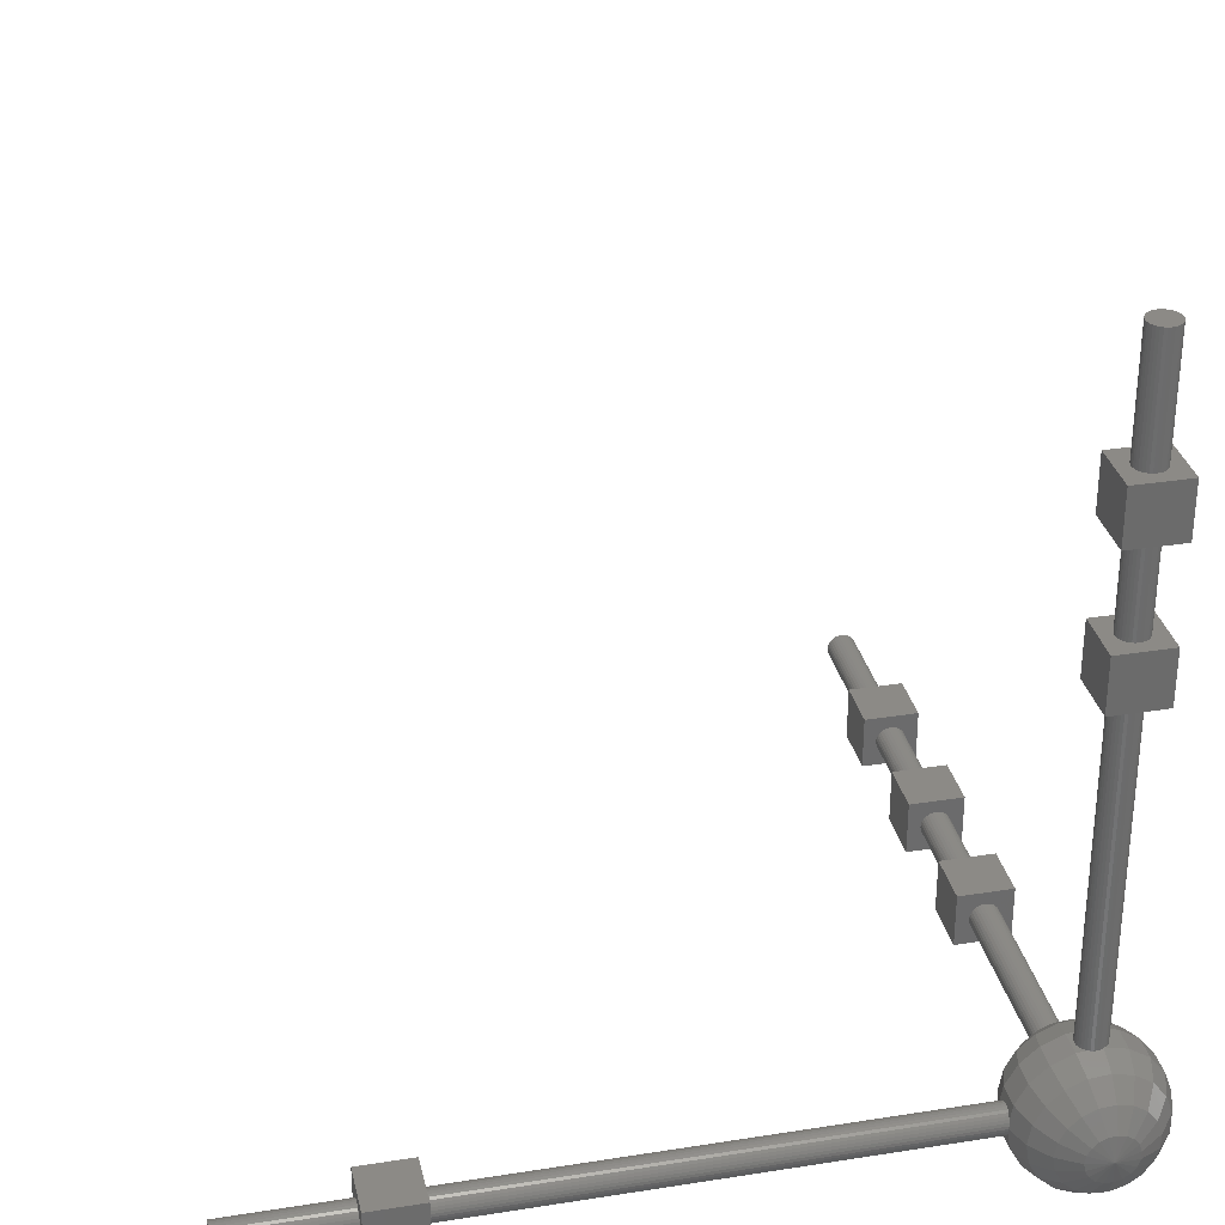
<metadata>
{"format":"stl","ext":"stl","renderer":"f3d","projection":"perspective","resolution":1024,"background":"white","views":[{"elev":31.8,"azim":167.4,"up":"+Y"}]}
</metadata>
<code>
# stl→obj: 405 verts, 772 faces
v 0.3235 0.1111 0.9397
v 0 0 1
v 0.342 0 0.9397
v 0.6428 0 0.766
v 0.608 0.2087 0.766
v 0.866 0 0.5
v 0.8191 0.2812 0.5
v 0.9848 0 0.1736
v 0.9314 0.3198 0.1736
v 0.9848 0 -0.1736
v 0.9314 0.3198 -0.1736
v 0.866 0 -0.5
v 0.8191 0.2812 -0.5
v 0.6428 0 -0.766
v 0.608 0.2087 -0.766
v 0.342 0 -0.9397
v 0.3235 0.1111 -0.9397
v 1.225e-16 0 -1
v 0.2699 0.2101 0.9397
v 0.5072 0.3948 0.766
v 0.6834 0.5319 0.5
v 0.7772 0.6049 0.1736
v 0.7772 0.6049 -0.1736
v 0.6834 0.5319 -0.5
v 0.5072 0.3948 -0.766
v 0.2699 0.2101 -0.9397
v 0.1871 0.2863 0.9397
v 0.3516 0.5381 0.766
v 0.4737 0.725 0.5
v 0.5386 0.8244 0.1736
v 0.5386 0.8244 -0.1736
v 0.4737 0.725 -0.5
v 0.3516 0.5381 -0.766
v 0.1871 0.2863 -0.9397
v 0.08396 0.3316 0.9397
v 0.1578 0.6231 0.766
v 0.2126 0.8395 0.5
v 0.2418 0.9547 0.1736
v 0.2418 0.9547 -0.1736
v 0.2126 0.8395 -0.5
v 0.1578 0.6231 -0.766
v 0.08396 0.3316 -0.9397
v -0.02824 0.3409 0.9397
v -0.05308 0.6406 0.766
v -0.07152 0.8631 0.5
v -0.08132 0.9814 0.1736
v -0.08132 0.9814 -0.1736
v -0.07152 0.8631 -0.5
v -0.05308 0.6406 -0.766
v -0.02824 0.3409 -0.9397
v -0.1374 0.3132 0.9397
v -0.2582 0.5886 0.766
v -0.3479 0.7931 0.5
v -0.3956 0.9019 0.1736
v -0.3956 0.9019 -0.1736
v -0.3479 0.7931 -0.5
v -0.2582 0.5886 -0.766
v -0.1374 0.3132 -0.9397
v -0.2316 0.2516 0.9397
v -0.4353 0.4729 0.766
v -0.5865 0.6372 0.5
v -0.667 0.7245 0.1736
v -0.667 0.7245 -0.1736
v -0.5865 0.6372 -0.5
v -0.4353 0.4729 -0.766
v -0.2316 0.2516 -0.9397
v -0.3008 0.1628 0.9397
v -0.5653 0.3059 0.766
v -0.7616 0.4122 0.5
v -0.8661 0.4687 0.1736
v -0.8661 0.4687 -0.1736
v -0.7616 0.4122 -0.5
v -0.5653 0.3059 -0.766
v -0.3008 0.1628 -0.9397
v -0.3374 0.05629 0.9397
v -0.634 0.1058 0.766
v -0.8542 0.1425 0.5
v -0.9714 0.1621 0.1736
v -0.9714 0.1621 -0.1736
v -0.8542 0.1425 -0.5
v -0.634 0.1058 -0.766
v -0.3374 0.05629 -0.9397
v -0.3374 -0.05629 0.9397
v -0.634 -0.1058 0.766
v -0.8542 -0.1425 0.5
v -0.9714 -0.1621 0.1736
v -0.9714 -0.1621 -0.1736
v -0.8542 -0.1425 -0.5
v -0.634 -0.1058 -0.766
v -0.3374 -0.05629 -0.9397
v -0.3008 -0.1628 0.9397
v -0.5653 -0.3059 0.766
v -0.7616 -0.4122 0.5
v -0.8661 -0.4687 0.1736
v -0.8661 -0.4687 -0.1736
v -0.7616 -0.4122 -0.5
v -0.5653 -0.3059 -0.766
v -0.3008 -0.1628 -0.9397
v -0.2316 -0.2516 0.9397
v -0.4353 -0.4729 0.766
v -0.5865 -0.6372 0.5
v -0.667 -0.7245 0.1736
v -0.667 -0.7245 -0.1736
v -0.5865 -0.6372 -0.5
v -0.4353 -0.4729 -0.766
v -0.2316 -0.2516 -0.9397
v -0.1374 -0.3132 0.9397
v -0.2582 -0.5886 0.766
v -0.3479 -0.7931 0.5
v -0.3956 -0.9019 0.1736
v -0.3956 -0.9019 -0.1736
v -0.3479 -0.7931 -0.5
v -0.2582 -0.5886 -0.766
v -0.1374 -0.3132 -0.9397
v -0.02824 -0.3409 0.9397
v -0.05308 -0.6406 0.766
v -0.07152 -0.8631 0.5
v -0.08132 -0.9814 0.1736
v -0.08132 -0.9814 -0.1736
v -0.07152 -0.8631 -0.5
v -0.05308 -0.6406 -0.766
v -0.02824 -0.3409 -0.9397
v 0.08396 -0.3316 0.9397
v 0.1578 -0.6231 0.766
v 0.2126 -0.8395 0.5
v 0.2418 -0.9547 0.1736
v 0.2418 -0.9547 -0.1736
v 0.2126 -0.8395 -0.5
v 0.1578 -0.6231 -0.766
v 0.08396 -0.3316 -0.9397
v 0.1871 -0.2863 0.9397
v 0.3516 -0.5381 0.766
v 0.4737 -0.725 0.5
v 0.5386 -0.8244 0.1736
v 0.5386 -0.8244 -0.1736
v 0.4737 -0.725 -0.5
v 0.3516 -0.5381 -0.766
v 0.1871 -0.2863 -0.9397
v 0.2699 -0.2101 0.9397
v 0.5072 -0.3948 0.766
v 0.6834 -0.5319 0.5
v 0.7772 -0.6049 0.1736
v 0.7772 -0.6049 -0.1736
v 0.6834 -0.5319 -0.5
v 0.5072 -0.3948 -0.766
v 0.2699 -0.2101 -0.9397
v 0.3235 -0.1111 0.9397
v 0.608 -0.2087 0.766
v 0.8191 -0.2812 0.5
v 0.9314 -0.3198 0.1736
v 0.9314 -0.3198 -0.1736
v 0.8191 -0.2812 -0.5
v 0.608 -0.2087 -0.766
v 0.3235 -0.1111 -0.9397
v 0 0 -0.2
v 0 0 0
v 0 0.03902 -0.1962
v 10 0 -0.2
v 10 0.03902 -0.1962
v 10 0 6.123e-16
v 0 0.07654 -0.1848
v 10 0.07654 -0.1848
v 0 0.1111 -0.1663
v 10 0.1111 -0.1663
v 0 0.1414 -0.1414
v 10 0.1414 -0.1414
v 0 0.1663 -0.1111
v 10 0.1663 -0.1111
v 0 0.1848 -0.07654
v 10 0.1848 -0.07654
v 0 0.1962 -0.03902
v 10 0.1962 -0.03902
v 0 0.2 -1.225e-17
v 10 0.2 6.001e-16
v 0 0.1962 0.03902
v 10 0.1962 0.03902
v 0 0.1848 0.07654
v 10 0.1848 0.07654
v 0 0.1663 0.1111
v 10 0.1663 0.1111
v 0 0.1414 0.1414
v 10 0.1414 0.1414
v 0 0.1111 0.1663
v 10 0.1111 0.1663
v 0 0.07654 0.1848
v 10 0.07654 0.1848
v 0 0.03902 0.1962
v 10 0.03902 0.1962
v 0 2.449e-17 0.2
v 10 2.449e-17 0.2
v 0 -0.03902 0.1962
v 10 -0.03902 0.1962
v 0 -0.07654 0.1848
v 10 -0.07654 0.1848
v 0 -0.1111 0.1663
v 10 -0.1111 0.1663
v 0 -0.1414 0.1414
v 10 -0.1414 0.1414
v 0 -0.1663 0.1111
v 10 -0.1663 0.1111
v 0 -0.1848 0.07654
v 10 -0.1848 0.07654
v 0 -0.1962 0.03902
v 10 -0.1962 0.03902
v 0 -0.2 3.674e-17
v 10 -0.2 6.491e-16
v 0 -0.1962 -0.03902
v 10 -0.1962 -0.03902
v 0 -0.1848 -0.07654
v 10 -0.1848 -0.07654
v 0 -0.1663 -0.1111
v 10 -0.1663 -0.1111
v 0 -0.1414 -0.1414
v 10 -0.1414 -0.1414
v 0 -0.1111 -0.1663
v 10 -0.1111 -0.1663
v 0 -0.07654 -0.1848
v 10 -0.07654 -0.1848
v 0 -0.03902 -0.1962
v 10 -0.03902 -0.1962
v 0.2 0 0
v 0.1962 0 -0.03902
v 0.2 10 6.123e-16
v 0.1962 10 -0.03902
v 0 10 6.123e-16
v 0.1848 0 -0.07654
v 0.1848 10 -0.07654
v 0.1663 0 -0.1111
v 0.1663 10 -0.1111
v 0.1414 0 -0.1414
v 0.1414 10 -0.1414
v 0.1111 0 -0.1663
v 0.1111 10 -0.1663
v 0.07654 0 -0.1848
v 0.07654 10 -0.1848
v 0.03902 0 -0.1962
v 0.03902 10 -0.1962
v 1.225e-17 0 -0.2
v 1.225e-17 10 -0.2
v -0.03902 0 -0.1962
v -0.03902 10 -0.1962
v -0.07654 0 -0.1848
v -0.07654 10 -0.1848
v -0.1111 0 -0.1663
v -0.1111 10 -0.1663
v -0.1414 0 -0.1414
v -0.1414 10 -0.1414
v -0.1663 0 -0.1111
v -0.1663 10 -0.1111
v -0.1848 0 -0.07654
v -0.1848 10 -0.07654
v -0.1962 0 -0.03902
v -0.1962 10 -0.03902
v -0.2 0 -2.449e-17
v -0.2 10 5.878e-16
v -0.1962 0 0.03902
v -0.1962 10 0.03902
v -0.1848 0 0.07654
v -0.1848 10 0.07654
v -0.1663 0 0.1111
v -0.1663 10 0.1111
v -0.1414 0 0.1414
v -0.1414 10 0.1414
v -0.1111 0 0.1663
v -0.1111 10 0.1663
v -0.07654 0 0.1848
v -0.07654 10 0.1848
v -0.03902 0 0.1962
v -0.03902 10 0.1962
v -3.674e-17 0 0.2
v -3.674e-17 10 0.2
v 0.03902 0 0.1962
v 0.03902 10 0.1962
v 0.07654 0 0.1848
v 0.07654 10 0.1848
v 0.1111 0 0.1663
v 0.1111 10 0.1663
v 0.1414 0 0.1414
v 0.1414 10 0.1414
v 0.1663 0 0.1111
v 0.1663 10 0.1111
v 0.1848 0 0.07654
v 0.1848 10 0.07654
v 0.1962 0 0.03902
v 0.1962 10 0.03902
v 0.1962 0.03902 0
v 0.2 0 10
v 0.1962 0.03902 10
v 0 0 10
v 0.1848 0.07654 0
v 0.1848 0.07654 10
v 0.1663 0.1111 0
v 0.1663 0.1111 10
v 0.1414 0.1414 0
v 0.1414 0.1414 10
v 0.1111 0.1663 0
v 0.1111 0.1663 10
v 0.07654 0.1848 0
v 0.07654 0.1848 10
v 0.03902 0.1962 0
v 0.03902 0.1962 10
v 1.225e-17 0.2 0
v 1.225e-17 0.2 10
v -0.03902 0.1962 0
v -0.03902 0.1962 10
v -0.07654 0.1848 0
v -0.07654 0.1848 10
v -0.1111 0.1663 0
v -0.1111 0.1663 10
v -0.1414 0.1414 0
v -0.1414 0.1414 10
v -0.1663 0.1111 0
v -0.1663 0.1111 10
v -0.1848 0.07654 0
v -0.1848 0.07654 10
v -0.1962 0.03902 0
v -0.1962 0.03902 10
v -0.2 2.449e-17 0
v -0.2 2.449e-17 10
v -0.1962 -0.03902 0
v -0.1962 -0.03902 10
v -0.1848 -0.07654 0
v -0.1848 -0.07654 10
v -0.1663 -0.1111 0
v -0.1663 -0.1111 10
v -0.1414 -0.1414 0
v -0.1414 -0.1414 10
v -0.1111 -0.1663 0
v -0.1111 -0.1663 10
v -0.07654 -0.1848 0
v -0.07654 -0.1848 10
v -0.03902 -0.1962 0
v -0.03902 -0.1962 10
v -3.674e-17 -0.2 0
v -3.674e-17 -0.2 10
v 0.03902 -0.1962 0
v 0.03902 -0.1962 10
v 0.07654 -0.1848 0
v 0.07654 -0.1848 10
v 0.1111 -0.1663 0
v 0.1111 -0.1663 10
v 0.1414 -0.1414 0
v 0.1414 -0.1414 10
v 0.1663 -0.1111 0
v 0.1663 -0.1111 10
v 0.1848 -0.07654 0
v 0.1848 -0.07654 10
v 0.1962 -0.03902 0
v 0.1962 -0.03902 10
v -0.375 -0.375 0.375
v -0.375 0.375 0.375
v -0.375 -0.375 -0.375
v 0.375 -0.375 -0.375
v -0.375 0.375 -0.375
v 0.375 0.375 0.375
v 0.375 -0.375 0.375
v 0.375 0.375 -0.375
v 7.625 -0.375 0.375
v 7.625 0.375 0.375
v 7.625 -0.375 -0.375
v 8.375 -0.375 -0.375
v 7.625 0.375 -0.375
v 8.375 0.375 0.375
v 8.375 -0.375 0.375
v 8.375 0.375 -0.375
v -0.375 7.625 0.375
v -0.375 8.375 0.375
v -0.375 7.625 -0.375
v 0.375 7.625 -0.375
v -0.375 8.375 -0.375
v 0.375 8.375 0.375
v 0.375 7.625 0.375
v 0.375 8.375 -0.375
v -0.375 5.625 0.375
v -0.375 6.375 0.375
v -0.375 5.625 -0.375
v 0.375 5.625 -0.375
v -0.375 6.375 -0.375
v 0.375 6.375 0.375
v 0.375 5.625 0.375
v 0.375 6.375 -0.375
v -0.375 -0.375 8.375
v -0.375 0.375 8.375
v -0.375 -0.375 7.625
v 0.375 -0.375 7.625
v -0.375 0.375 7.625
v 0.375 0.375 8.375
v 0.375 -0.375 8.375
v 0.375 0.375 7.625
v -0.375 -0.375 6.375
v -0.375 0.375 6.375
v -0.375 -0.375 5.625
v 0.375 -0.375 5.625
v -0.375 0.375 5.625
v 0.375 0.375 6.375
v 0.375 -0.375 6.375
v 0.375 0.375 5.625
v -0.375 -0.375 4.375
v -0.375 0.375 4.375
v -0.375 -0.375 3.625
v 0.375 -0.375 3.625
v -0.375 0.375 3.625
v 0.375 0.375 4.375
v 0.375 -0.375 4.375
v 0.375 0.375 3.625
f 1 2 3
f 1 3 4
f 5 1 4
f 5 4 6
f 7 5 6
f 7 6 8
f 9 7 8
f 9 8 10
f 11 9 10
f 11 10 12
f 13 11 12
f 13 12 14
f 15 13 14
f 15 14 16
f 17 15 16
f 17 16 18
f 19 2 1
f 19 1 5
f 20 19 5
f 20 5 7
f 21 20 7
f 21 7 9
f 22 21 9
f 22 9 11
f 23 22 11
f 23 11 13
f 24 23 13
f 24 13 15
f 25 24 15
f 25 15 17
f 26 25 17
f 26 17 18
f 27 2 19
f 27 19 20
f 28 27 20
f 28 20 21
f 29 28 21
f 29 21 22
f 30 29 22
f 30 22 23
f 31 30 23
f 31 23 24
f 32 31 24
f 32 24 25
f 33 32 25
f 33 25 26
f 34 33 26
f 34 26 18
f 35 2 27
f 35 27 28
f 36 35 28
f 36 28 29
f 37 36 29
f 37 29 30
f 38 37 30
f 38 30 31
f 39 38 31
f 39 31 32
f 40 39 32
f 40 32 33
f 41 40 33
f 41 33 34
f 42 41 34
f 42 34 18
f 43 2 35
f 43 35 36
f 44 43 36
f 44 36 37
f 45 44 37
f 45 37 38
f 46 45 38
f 46 38 39
f 47 46 39
f 47 39 40
f 48 47 40
f 48 40 41
f 49 48 41
f 49 41 42
f 50 49 42
f 50 42 18
f 51 2 43
f 51 43 44
f 52 51 44
f 52 44 45
f 53 52 45
f 53 45 46
f 54 53 46
f 54 46 47
f 55 54 47
f 55 47 48
f 56 55 48
f 56 48 49
f 57 56 49
f 57 49 50
f 58 57 50
f 58 50 18
f 59 2 51
f 59 51 52
f 60 59 52
f 60 52 53
f 61 60 53
f 61 53 54
f 62 61 54
f 62 54 55
f 63 62 55
f 63 55 56
f 64 63 56
f 64 56 57
f 65 64 57
f 65 57 58
f 66 65 58
f 66 58 18
f 67 2 59
f 67 59 60
f 68 67 60
f 68 60 61
f 69 68 61
f 69 61 62
f 70 69 62
f 70 62 63
f 71 70 63
f 71 63 64
f 72 71 64
f 72 64 65
f 73 72 65
f 73 65 66
f 74 73 66
f 74 66 18
f 75 2 67
f 75 67 68
f 76 75 68
f 76 68 69
f 77 76 69
f 77 69 70
f 78 77 70
f 78 70 71
f 79 78 71
f 79 71 72
f 80 79 72
f 80 72 73
f 81 80 73
f 81 73 74
f 82 81 74
f 82 74 18
f 83 2 75
f 83 75 76
f 84 83 76
f 84 76 77
f 85 84 77
f 85 77 78
f 86 85 78
f 86 78 79
f 87 86 79
f 87 79 80
f 88 87 80
f 88 80 81
f 89 88 81
f 89 81 82
f 90 89 82
f 90 82 18
f 91 2 83
f 91 83 84
f 92 91 84
f 92 84 85
f 93 92 85
f 93 85 86
f 94 93 86
f 94 86 87
f 95 94 87
f 95 87 88
f 96 95 88
f 96 88 89
f 97 96 89
f 97 89 90
f 98 97 90
f 98 90 18
f 99 2 91
f 99 91 92
f 100 99 92
f 100 92 93
f 101 100 93
f 101 93 94
f 102 101 94
f 102 94 95
f 103 102 95
f 103 95 96
f 104 103 96
f 104 96 97
f 105 104 97
f 105 97 98
f 106 105 98
f 106 98 18
f 107 2 99
f 107 99 100
f 108 107 100
f 108 100 101
f 109 108 101
f 109 101 102
f 110 109 102
f 110 102 103
f 111 110 103
f 111 103 104
f 112 111 104
f 112 104 105
f 113 112 105
f 113 105 106
f 114 113 106
f 114 106 18
f 115 2 107
f 115 107 108
f 116 115 108
f 116 108 109
f 117 116 109
f 117 109 110
f 118 117 110
f 118 110 111
f 119 118 111
f 119 111 112
f 120 119 112
f 120 112 113
f 121 120 113
f 121 113 114
f 122 121 114
f 122 114 18
f 123 2 115
f 123 115 116
f 124 123 116
f 124 116 117
f 125 124 117
f 125 117 118
f 126 125 118
f 126 118 119
f 127 126 119
f 127 119 120
f 128 127 120
f 128 120 121
f 129 128 121
f 129 121 122
f 130 129 122
f 130 122 18
f 131 2 123
f 131 123 124
f 132 131 124
f 132 124 125
f 133 132 125
f 133 125 126
f 134 133 126
f 134 126 127
f 135 134 127
f 135 127 128
f 136 135 128
f 136 128 129
f 137 136 129
f 137 129 130
f 138 137 130
f 138 130 18
f 139 2 131
f 139 131 132
f 140 139 132
f 140 132 133
f 141 140 133
f 141 133 134
f 142 141 134
f 142 134 135
f 143 142 135
f 143 135 136
f 144 143 136
f 144 136 137
f 145 144 137
f 145 137 138
f 146 145 138
f 146 138 18
f 147 2 139
f 147 139 140
f 148 147 140
f 148 140 141
f 149 148 141
f 149 141 142
f 150 149 142
f 150 142 143
f 151 150 143
f 151 143 144
f 152 151 144
f 152 144 145
f 153 152 145
f 153 145 146
f 154 153 146
f 154 146 18
f 3 2 147
f 3 147 148
f 4 3 148
f 4 148 149
f 6 4 149
f 6 149 150
f 8 6 150
f 8 150 151
f 10 8 151
f 10 151 152
f 12 10 152
f 12 152 153
f 14 12 153
f 14 153 154
f 16 14 154
f 16 154 18
f 155 156 157
f 155 157 158
f 158 157 159
f 158 159 160
f 157 156 161
f 157 161 159
f 159 161 162
f 159 162 160
f 161 156 163
f 161 163 162
f 162 163 164
f 162 164 160
f 163 156 165
f 163 165 164
f 164 165 166
f 164 166 160
f 165 156 167
f 165 167 166
f 166 167 168
f 166 168 160
f 167 156 169
f 167 169 168
f 168 169 170
f 168 170 160
f 169 156 171
f 169 171 170
f 170 171 172
f 170 172 160
f 171 156 173
f 171 173 172
f 172 173 174
f 172 174 160
f 173 156 175
f 173 175 174
f 174 175 176
f 174 176 160
f 175 156 177
f 175 177 176
f 176 177 178
f 176 178 160
f 177 156 179
f 177 179 178
f 178 179 180
f 178 180 160
f 179 156 181
f 179 181 180
f 180 181 182
f 180 182 160
f 181 156 183
f 181 183 182
f 182 183 184
f 182 184 160
f 183 156 185
f 183 185 184
f 184 185 186
f 184 186 160
f 185 156 187
f 185 187 186
f 186 187 188
f 186 188 160
f 187 156 189
f 187 189 188
f 188 189 190
f 188 190 160
f 189 156 191
f 189 191 190
f 190 191 192
f 190 192 160
f 191 156 193
f 191 193 192
f 192 193 194
f 192 194 160
f 193 156 195
f 193 195 194
f 194 195 196
f 194 196 160
f 195 156 197
f 195 197 196
f 196 197 198
f 196 198 160
f 197 156 199
f 197 199 198
f 198 199 200
f 198 200 160
f 199 156 201
f 199 201 200
f 200 201 202
f 200 202 160
f 201 156 203
f 201 203 202
f 202 203 204
f 202 204 160
f 203 156 205
f 203 205 204
f 204 205 206
f 204 206 160
f 205 156 207
f 205 207 206
f 206 207 208
f 206 208 160
f 207 156 209
f 207 209 208
f 208 209 210
f 208 210 160
f 209 156 211
f 209 211 210
f 210 211 212
f 210 212 160
f 211 156 213
f 211 213 212
f 212 213 214
f 212 214 160
f 213 156 215
f 213 215 214
f 214 215 216
f 214 216 160
f 215 156 217
f 215 217 216
f 216 217 218
f 216 218 160
f 217 156 219
f 217 219 218
f 218 219 220
f 218 220 160
f 219 156 155
f 219 155 220
f 220 155 158
f 220 158 160
f 221 156 222
f 221 222 223
f 223 222 224
f 223 224 225
f 222 156 226
f 222 226 224
f 224 226 227
f 224 227 225
f 226 156 228
f 226 228 227
f 227 228 229
f 227 229 225
f 228 156 230
f 228 230 229
f 229 230 231
f 229 231 225
f 230 156 232
f 230 232 231
f 231 232 233
f 231 233 225
f 232 156 234
f 232 234 233
f 233 234 235
f 233 235 225
f 234 156 236
f 234 236 235
f 235 236 237
f 235 237 225
f 236 156 238
f 236 238 237
f 237 238 239
f 237 239 225
f 238 156 240
f 238 240 239
f 239 240 241
f 239 241 225
f 240 156 242
f 240 242 241
f 241 242 243
f 241 243 225
f 242 156 244
f 242 244 243
f 243 244 245
f 243 245 225
f 244 156 246
f 244 246 245
f 245 246 247
f 245 247 225
f 246 156 248
f 246 248 247
f 247 248 249
f 247 249 225
f 248 156 250
f 248 250 249
f 249 250 251
f 249 251 225
f 250 156 252
f 250 252 251
f 251 252 253
f 251 253 225
f 252 156 254
f 252 254 253
f 253 254 255
f 253 255 225
f 254 156 256
f 254 256 255
f 255 256 257
f 255 257 225
f 256 156 258
f 256 258 257
f 257 258 259
f 257 259 225
f 258 156 260
f 258 260 259
f 259 260 261
f 259 261 225
f 260 156 262
f 260 262 261
f 261 262 263
f 261 263 225
f 262 156 264
f 262 264 263
f 263 264 265
f 263 265 225
f 264 156 266
f 264 266 265
f 265 266 267
f 265 267 225
f 266 156 268
f 266 268 267
f 267 268 269
f 267 269 225
f 268 156 270
f 268 270 269
f 269 270 271
f 269 271 225
f 270 156 272
f 270 272 271
f 271 272 273
f 271 273 225
f 272 156 274
f 272 274 273
f 273 274 275
f 273 275 225
f 274 156 276
f 274 276 275
f 275 276 277
f 275 277 225
f 276 156 278
f 276 278 277
f 277 278 279
f 277 279 225
f 278 156 280
f 278 280 279
f 279 280 281
f 279 281 225
f 280 156 282
f 280 282 281
f 281 282 283
f 281 283 225
f 282 156 284
f 282 284 283
f 283 284 285
f 283 285 225
f 284 156 221
f 284 221 285
f 285 221 223
f 285 223 225
f 221 156 286
f 221 286 287
f 287 286 288
f 287 288 289
f 286 156 290
f 286 290 288
f 288 290 291
f 288 291 289
f 290 156 292
f 290 292 291
f 291 292 293
f 291 293 289
f 292 156 294
f 292 294 293
f 293 294 295
f 293 295 289
f 294 156 296
f 294 296 295
f 295 296 297
f 295 297 289
f 296 156 298
f 296 298 297
f 297 298 299
f 297 299 289
f 298 156 300
f 298 300 299
f 299 300 301
f 299 301 289
f 300 156 302
f 300 302 301
f 301 302 303
f 301 303 289
f 302 156 304
f 302 304 303
f 303 304 305
f 303 305 289
f 304 156 306
f 304 306 305
f 305 306 307
f 305 307 289
f 306 156 308
f 306 308 307
f 307 308 309
f 307 309 289
f 308 156 310
f 308 310 309
f 309 310 311
f 309 311 289
f 310 156 312
f 310 312 311
f 311 312 313
f 311 313 289
f 312 156 314
f 312 314 313
f 313 314 315
f 313 315 289
f 314 156 316
f 314 316 315
f 315 316 317
f 315 317 289
f 316 156 318
f 316 318 317
f 317 318 319
f 317 319 289
f 318 156 320
f 318 320 319
f 319 320 321
f 319 321 289
f 320 156 322
f 320 322 321
f 321 322 323
f 321 323 289
f 322 156 324
f 322 324 323
f 323 324 325
f 323 325 289
f 324 156 326
f 324 326 325
f 325 326 327
f 325 327 289
f 326 156 328
f 326 328 327
f 327 328 329
f 327 329 289
f 328 156 330
f 328 330 329
f 329 330 331
f 329 331 289
f 330 156 332
f 330 332 331
f 331 332 333
f 331 333 289
f 332 156 334
f 332 334 333
f 333 334 335
f 333 335 289
f 334 156 336
f 334 336 335
f 335 336 337
f 335 337 289
f 336 156 338
f 336 338 337
f 337 338 339
f 337 339 289
f 338 156 340
f 338 340 339
f 339 340 341
f 339 341 289
f 340 156 342
f 340 342 341
f 341 342 343
f 341 343 289
f 342 156 344
f 342 344 343
f 343 344 345
f 343 345 289
f 344 156 346
f 344 346 345
f 345 346 347
f 345 347 289
f 346 156 348
f 346 348 347
f 347 348 349
f 347 349 289
f 348 156 221
f 348 221 349
f 349 221 287
f 349 287 289
f 350 351 352
f 353 350 352
f 352 351 354
f 354 353 352
f 350 355 351
f 356 350 353
f 356 355 350
f 351 355 354
f 357 353 354
f 354 355 357
f 357 356 353
f 355 356 357
f 358 359 360
f 361 358 360
f 360 359 362
f 362 361 360
f 358 363 359
f 364 358 361
f 364 363 358
f 359 363 362
f 365 361 362
f 362 363 365
f 365 364 361
f 363 364 365
f 366 367 368
f 369 366 368
f 368 367 370
f 370 369 368
f 366 371 367
f 372 366 369
f 372 371 366
f 367 371 370
f 373 369 370
f 370 371 373
f 373 372 369
f 371 372 373
f 374 375 376
f 377 374 376
f 376 375 378
f 378 377 376
f 374 379 375
f 380 374 377
f 380 379 374
f 375 379 378
f 381 377 378
f 378 379 381
f 381 380 377
f 379 380 381
f 382 383 384
f 385 382 384
f 384 383 386
f 386 385 384
f 382 387 383
f 388 382 385
f 388 387 382
f 383 387 386
f 389 385 386
f 386 387 389
f 389 388 385
f 387 388 389
f 390 391 392
f 393 390 392
f 392 391 394
f 394 393 392
f 390 395 391
f 396 390 393
f 396 395 390
f 391 395 394
f 397 393 394
f 394 395 397
f 397 396 393
f 395 396 397
f 398 399 400
f 401 398 400
f 400 399 402
f 402 401 400
f 398 403 399
f 404 398 401
f 404 403 398
f 399 403 402
f 405 401 402
f 402 403 405
f 405 404 401
f 403 404 405

</code>
